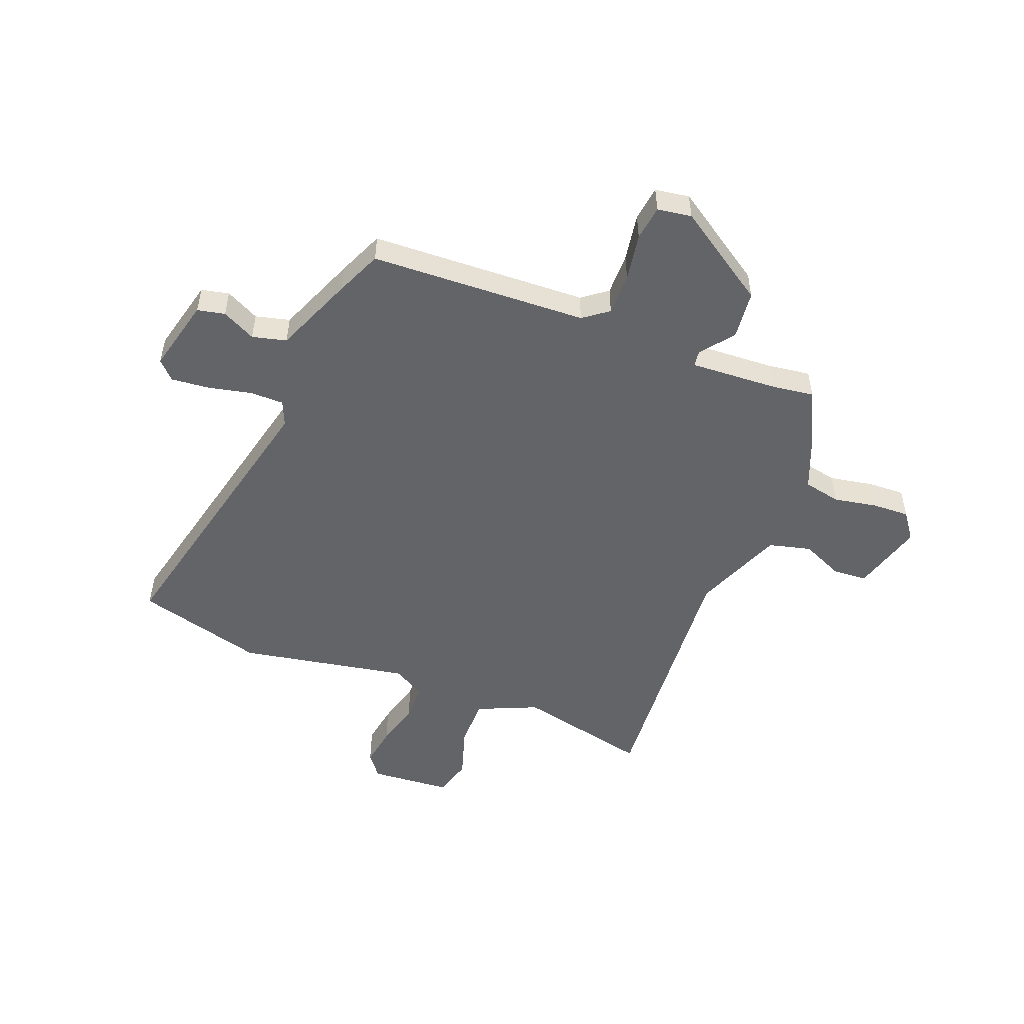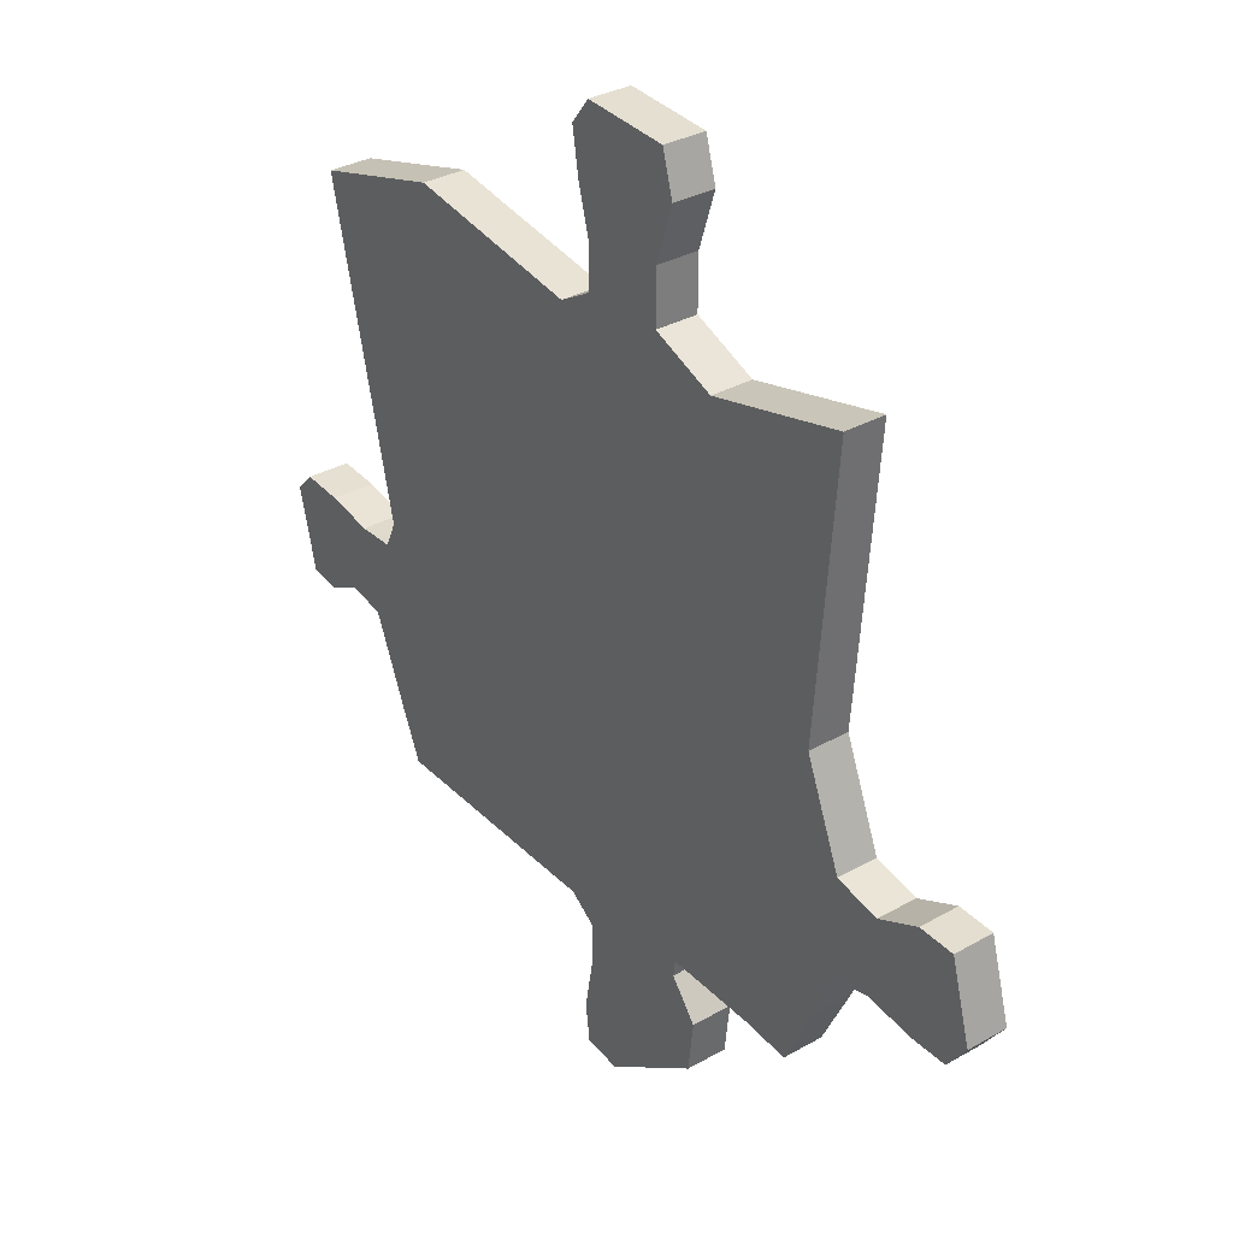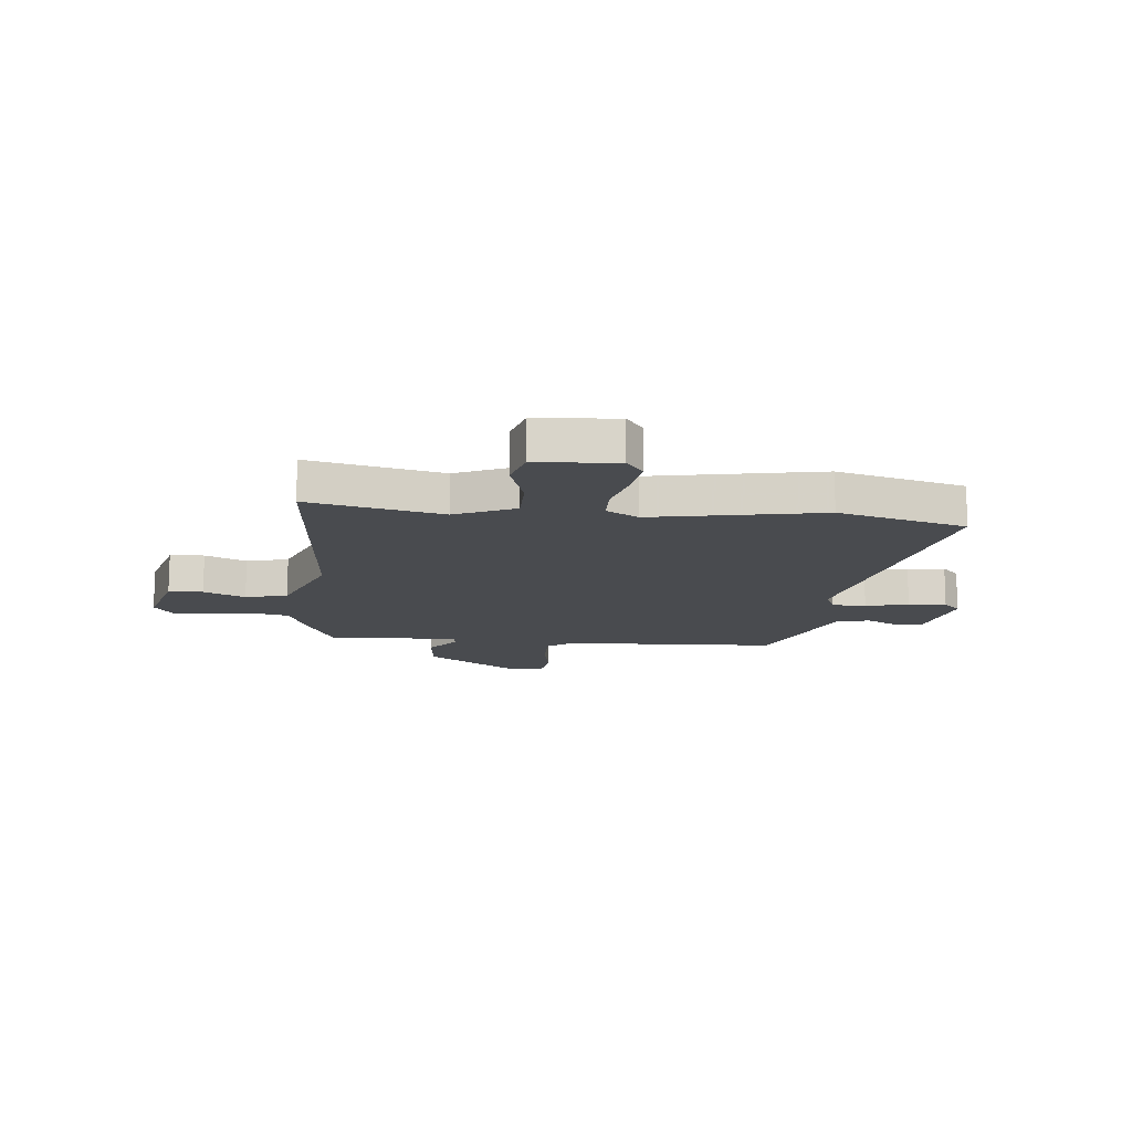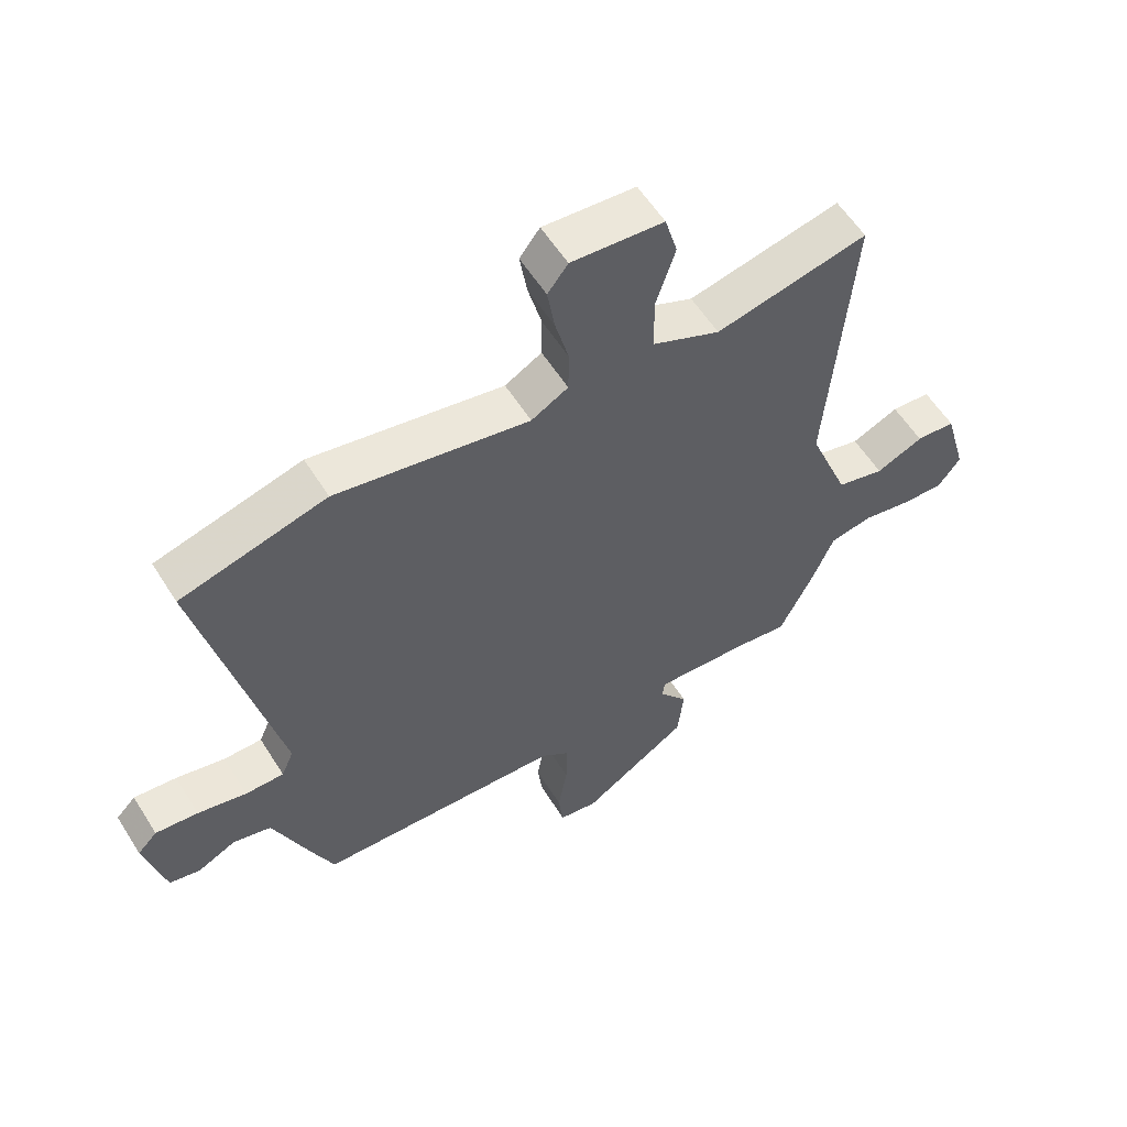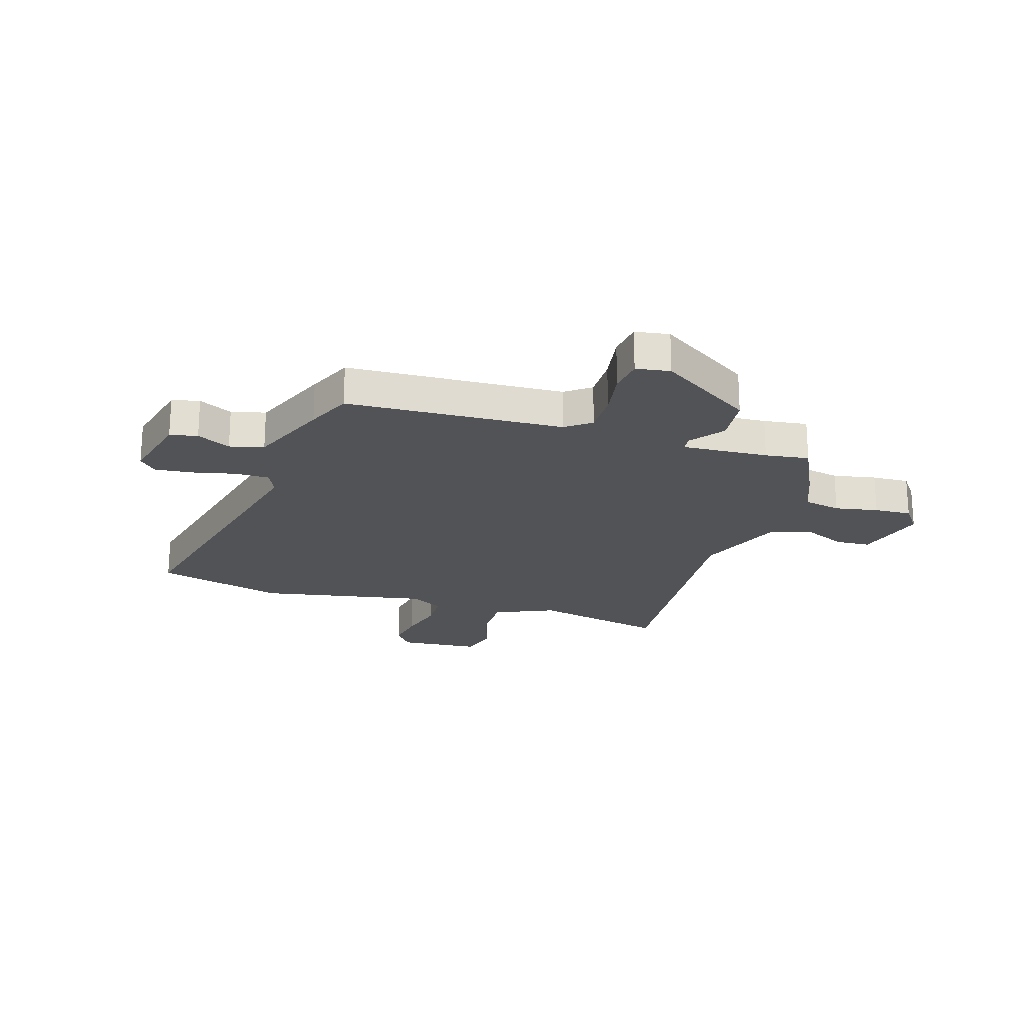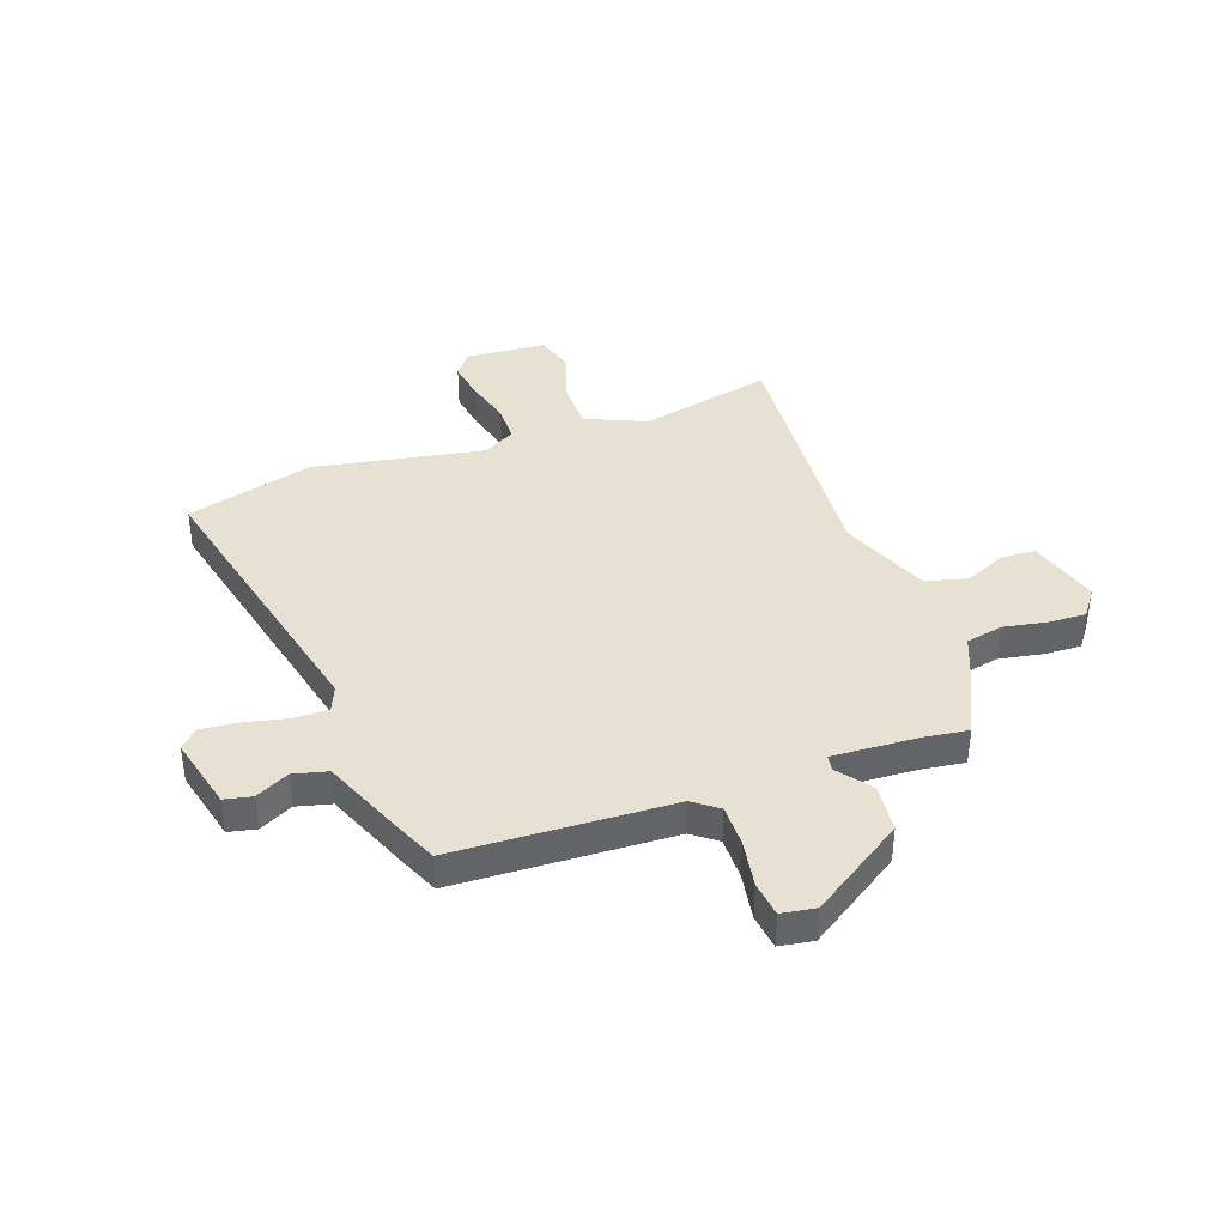
<metadata>
{"format":"obj","ext":"obj","renderer":"f3d","projection":"perspective","resolution":1024,"background":"white","views":[{"elev":-51.2,"azim":158.5,"up":"+Y"},{"elev":32.4,"azim":-128.4,"up":"+Z"},{"elev":-14.1,"azim":-5.6,"up":"+Y"},{"elev":57.6,"azim":148.2,"up":"+Z"},{"elev":-21.7,"azim":162.7,"up":"+Y"},{"elev":39.4,"azim":160.2,"up":"+Y"}]}
</metadata>
<code>
v -0.442 0.07 -0.507
v -0.499 0.07 -0.39
v -0.533 0.07 -0.307
v -0.602 0.07 -0.293
v -0.682 0.07 -0.308
v -0.751 0.07 -0.311
v -0.788 0.07 -0.261
v -0.751 0.07 -0.128
v -0.687 0.07 -0.124
v -0.61 0.07 -0.158
v -0.532 0.07 -0.138
v -0.466 0.07 0.029
v -0.505 0.07 0.518
v -0.257 0.07 0.463
v -0.146 0.07 0.512
v -0.146 0.07 0.603
v -0.177 0.07 0.7
v -0.157 0.07 0.771
v -0.007 0.07 0.783
v 0.026 0.07 0.74
v 0.014 0.07 0.665
v -0.008 0.07 0.581
v -0.007 0.07 0.511
v 0.053 0.07 0.477
v 0.367 0.07 0.536
v 0.604 0.07 0.472
v 0.481 0.07 -0.069
v 0.501 0.07 -0.115
v 0.564 0.07 -0.115
v 0.644 0.07 -0.097
v 0.714 0.07 -0.09
v 0.746 0.07 -0.123
v 0.713 0.07 -0.26
v 0.662 0.07 -0.271
v 0.6 0.07 -0.24
v 0.537 0.07 -0.256
v 0.477 0.07 -0.404
v 0.441 0.07 -0.488
v 0.04 0.07 -0.506
v -0.006 0.07 -0.541
v -0.005 0.07 -0.619
v 0.01 0.07 -0.707
v 0.002 0.07 -0.772
v -0.061 0.07 -0.782
v -0.235 0.07 -0.668
v -0.245 0.07 -0.578
v -0.198 0.07 -0.516
v -0.202 0.07 -0.487
v -0.361 0.07 -0.496
v -0.442 0 -0.507
v -0.499 0 -0.39
v -0.533 0 -0.307
v -0.602 0 -0.293
v -0.682 0 -0.308
v -0.751 0 -0.311
v -0.788 0 -0.261
v -0.751 0 -0.128
v -0.687 0 -0.124
v -0.61 0 -0.158
v -0.532 0 -0.138
v -0.466 0 0.029
v -0.505 0 0.518
v -0.257 0 0.463
v -0.146 0 0.512
v -0.146 0 0.603
v -0.177 0 0.7
v -0.157 0 0.771
v -0.007 0 0.783
v 0.026 0 0.74
v 0.014 0 0.665
v -0.008 0 0.581
v -0.007 0 0.511
v 0.053 0 0.477
v 0.367 0 0.536
v 0.604 0 0.472
v 0.481 0 -0.069
v 0.501 0 -0.115
v 0.564 0 -0.115
v 0.644 0 -0.097
v 0.714 0 -0.09
v 0.746 0 -0.123
v 0.713 0 -0.26
v 0.662 0 -0.271
v 0.6 0 -0.24
v 0.537 0 -0.256
v 0.477 0 -0.404
v 0.441 0 -0.488
v 0.04 0 -0.506
v -0.006 0 -0.541
v -0.005 0 -0.619
v 0.01 0 -0.707
v 0.002 0 -0.772
v -0.061 0 -0.782
v -0.235 0 -0.668
v -0.245 0 -0.578
v -0.198 0 -0.516
v -0.202 0 -0.487
v -0.361 0 -0.496
f 44 45 46 47
f 44 47 48
f 41 42 43 44
f 40 41 44 48
f 39 40 48
f 36 37 38 39
f 36 39 48
f 32 33 34 35
f 32 35 36
f 29 30 31 32
f 28 29 32 36
f 27 28 36 48
f 24 25 26 27
f 23 24 27 48
f 19 20 21 22
f 17 18 19 22
f 16 17 22 23
f 15 16 23
f 14 15 23 48
f 12 13 14 48
f 7 8 9 10
f 7 10 11
f 4 5 6 7
f 4 7 11
f 3 4 11
f 49 1 2 3
f 12 48 49
f 3 11 12 49
f 96 95 94 93
f 97 96 93
f 93 92 91 90
f 97 93 90 89
f 97 89 88
f 88 87 86 85
f 97 88 85
f 84 83 82 81
f 85 84 81
f 81 80 79 78
f 85 81 78 77
f 97 85 77 76
f 76 75 74 73
f 97 76 73 72
f 71 70 69 68
f 71 68 67 66
f 72 71 66 65
f 72 65 64
f 97 72 64 63
f 97 63 62 61
f 59 58 57 56
f 60 59 56
f 56 55 54 53
f 60 56 53
f 60 53 52
f 52 51 50 98
f 98 97 61
f 98 61 60 52
f 1 50 51 2
f 2 51 52 3
f 3 52 53 4
f 4 53 54 5
f 5 54 55 6
f 6 55 56 7
f 7 56 57 8
f 8 57 58 9
f 9 58 59 10
f 10 59 60 11
f 11 60 61 12
f 12 61 62 13
f 13 62 63 14
f 14 63 64 15
f 15 64 65 16
f 16 65 66 17
f 17 66 67 18
f 18 67 68 19
f 19 68 69 20
f 20 69 70 21
f 21 70 71 22
f 22 71 72 23
f 23 72 73 24
f 24 73 74 25
f 25 74 75 26
f 26 75 76 27
f 27 76 77 28
f 28 77 78 29
f 29 78 79 30
f 30 79 80 31
f 31 80 81 32
f 32 81 82 33
f 33 82 83 34
f 34 83 84 35
f 35 84 85 36
f 36 85 86 37
f 37 86 87 38
f 38 87 88 39
f 39 88 89 40
f 40 89 90 41
f 41 90 91 42
f 42 91 92 43
f 43 92 93 44
f 44 93 94 45
f 45 94 95 46
f 46 95 96 47
f 47 96 97 48
f 48 97 98 49
f 49 98 50 1

</code>
